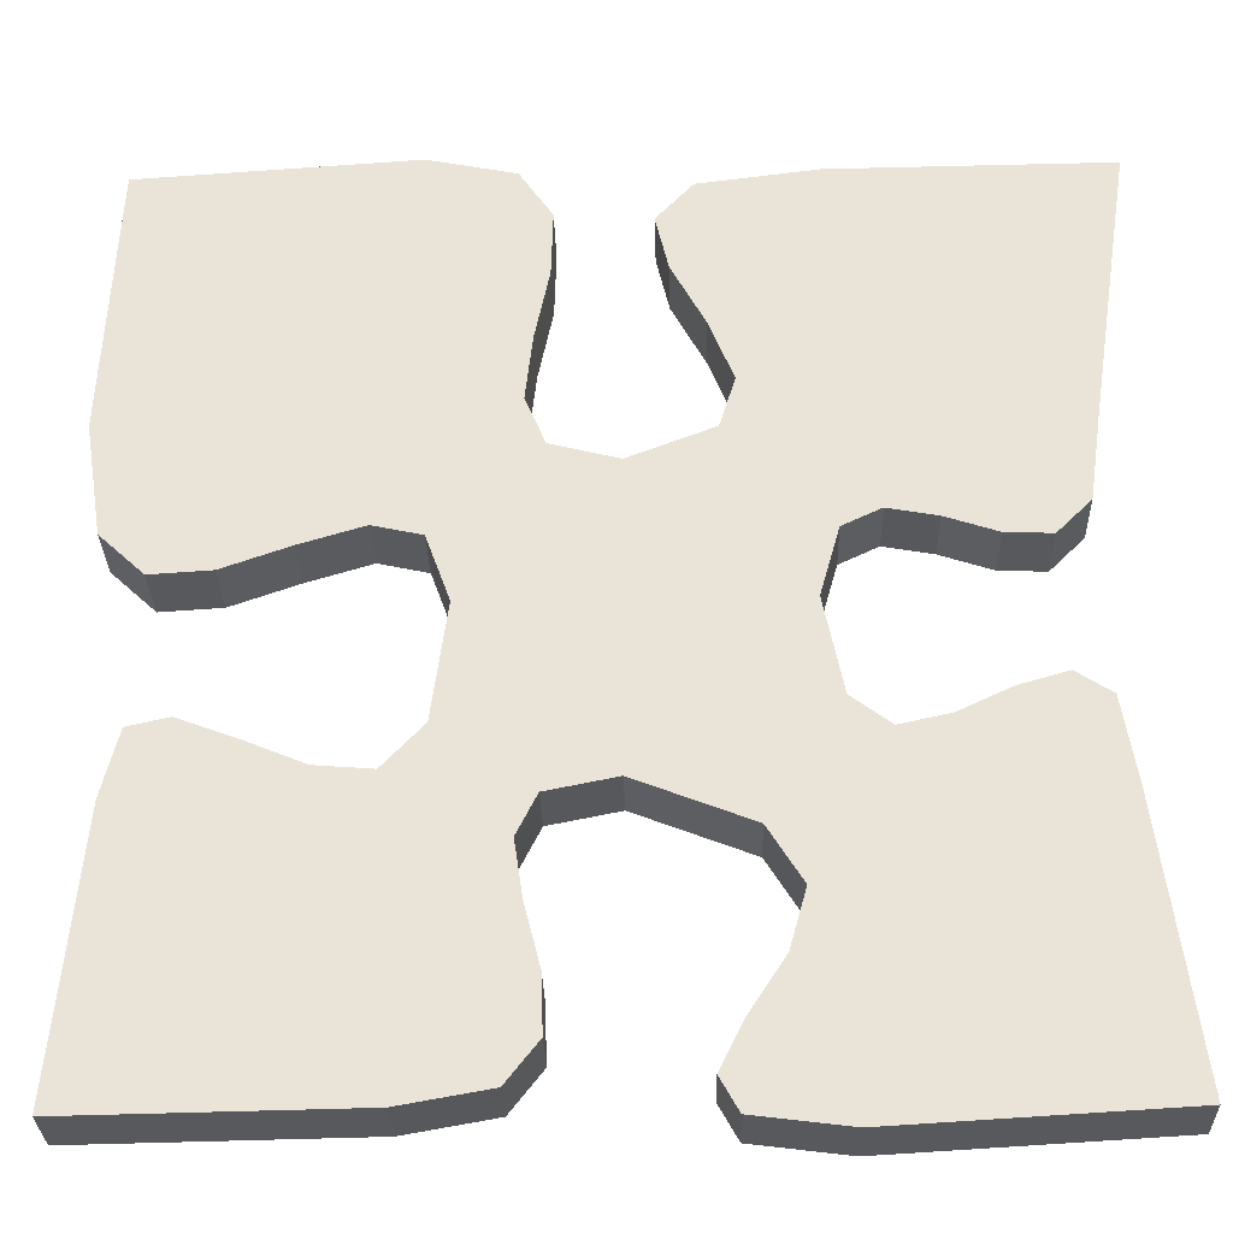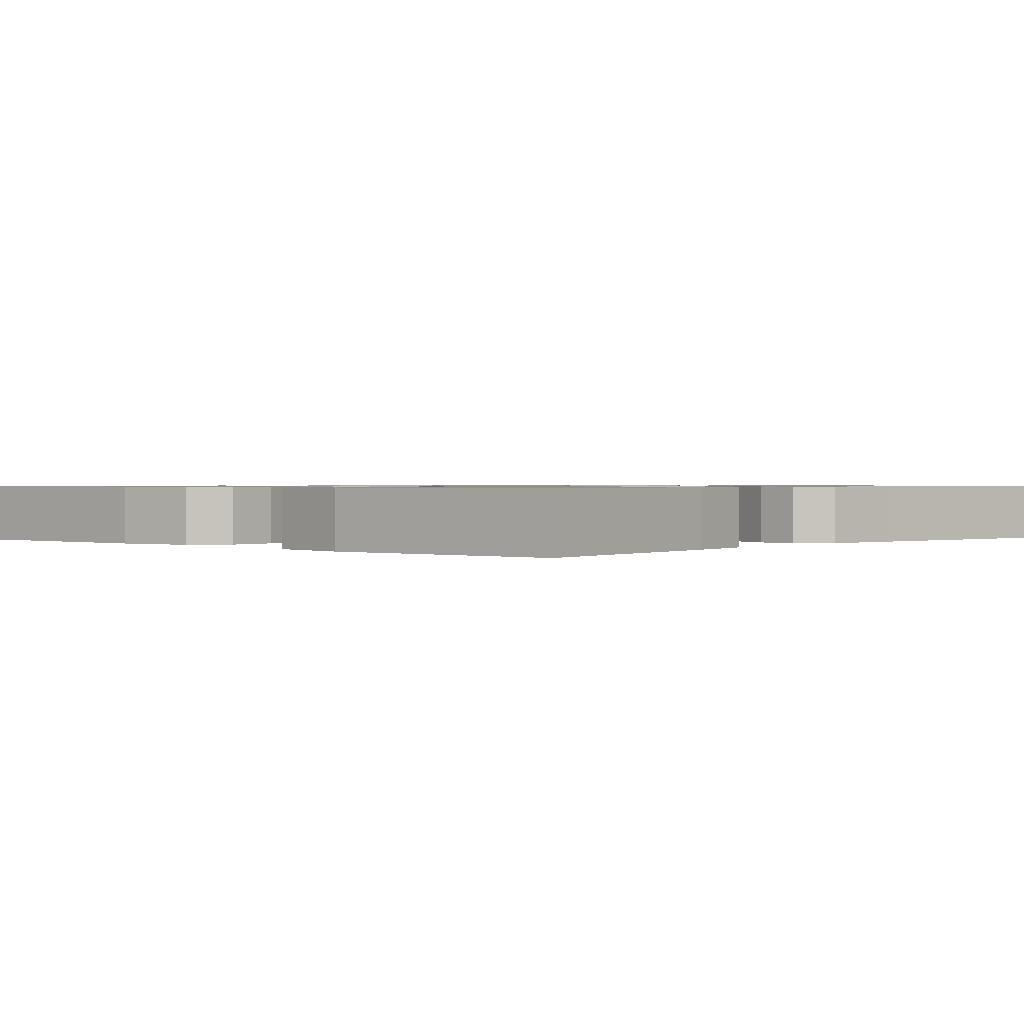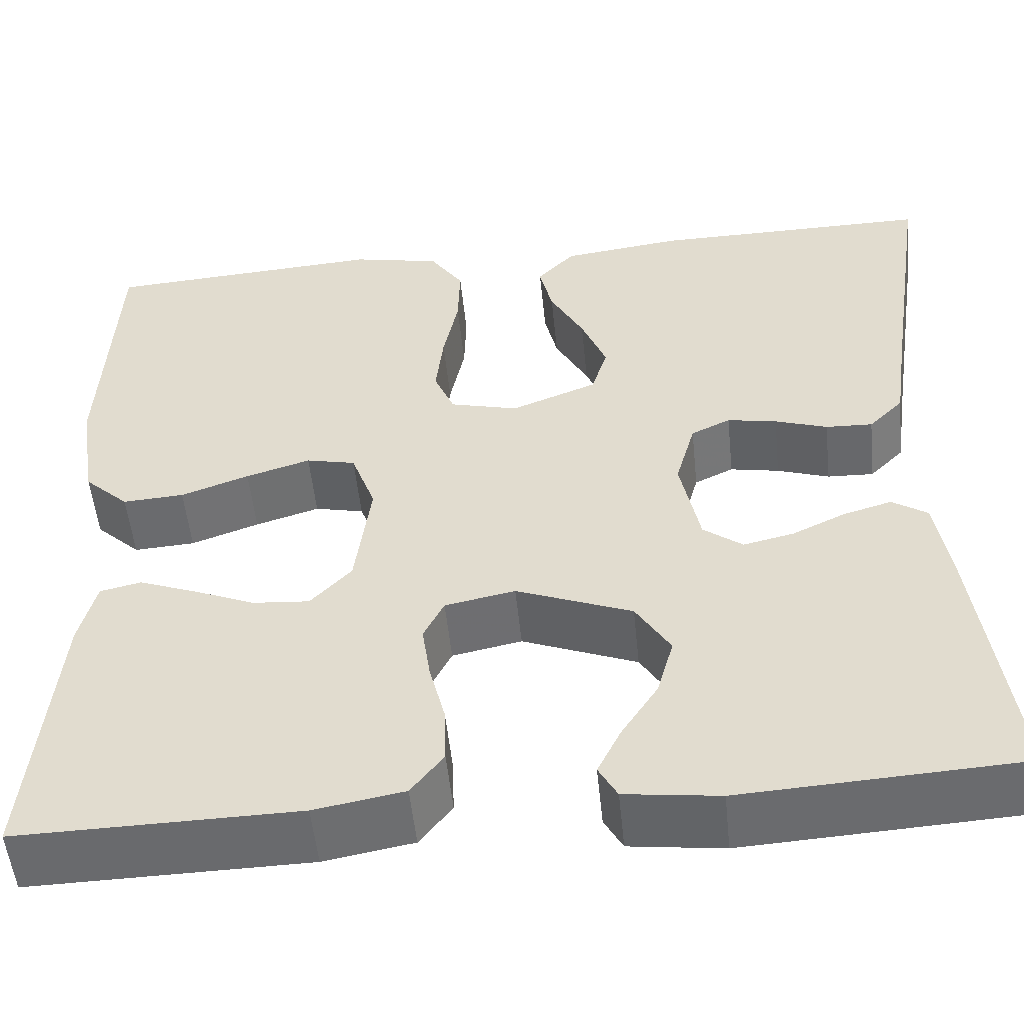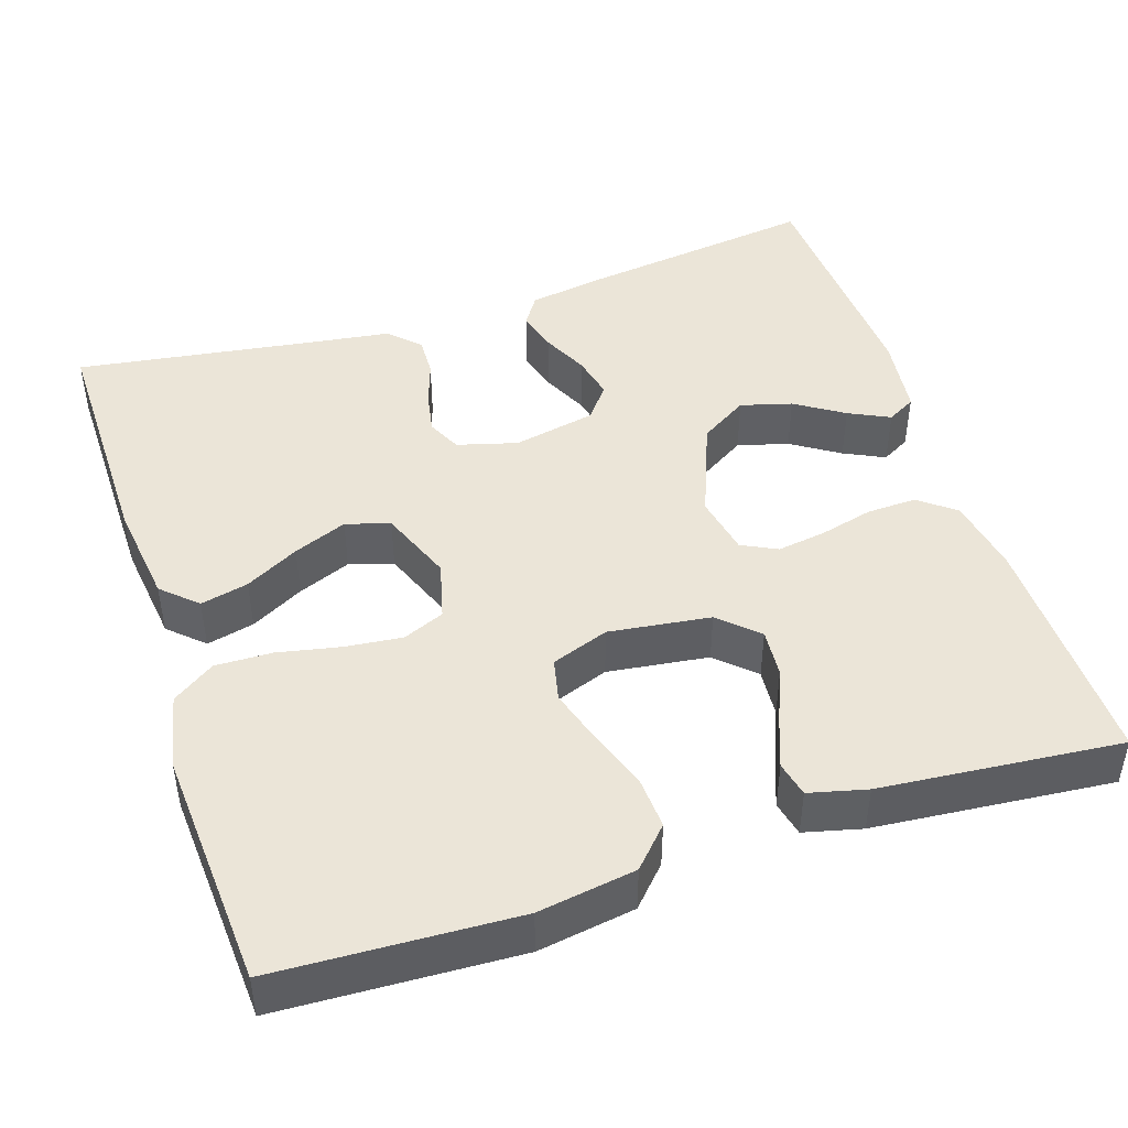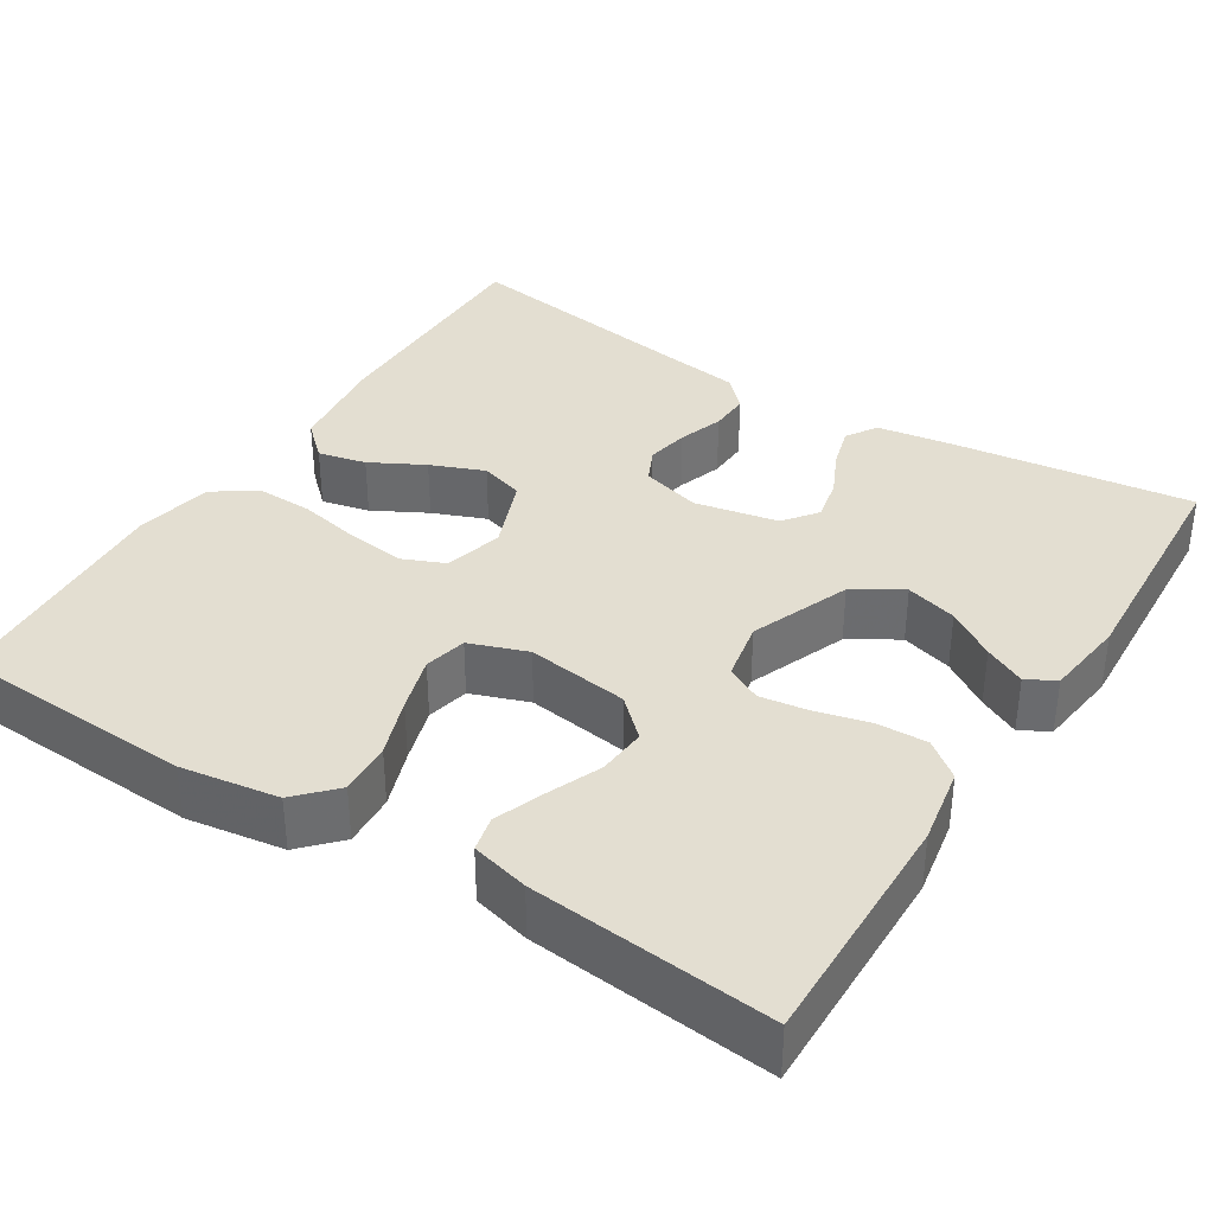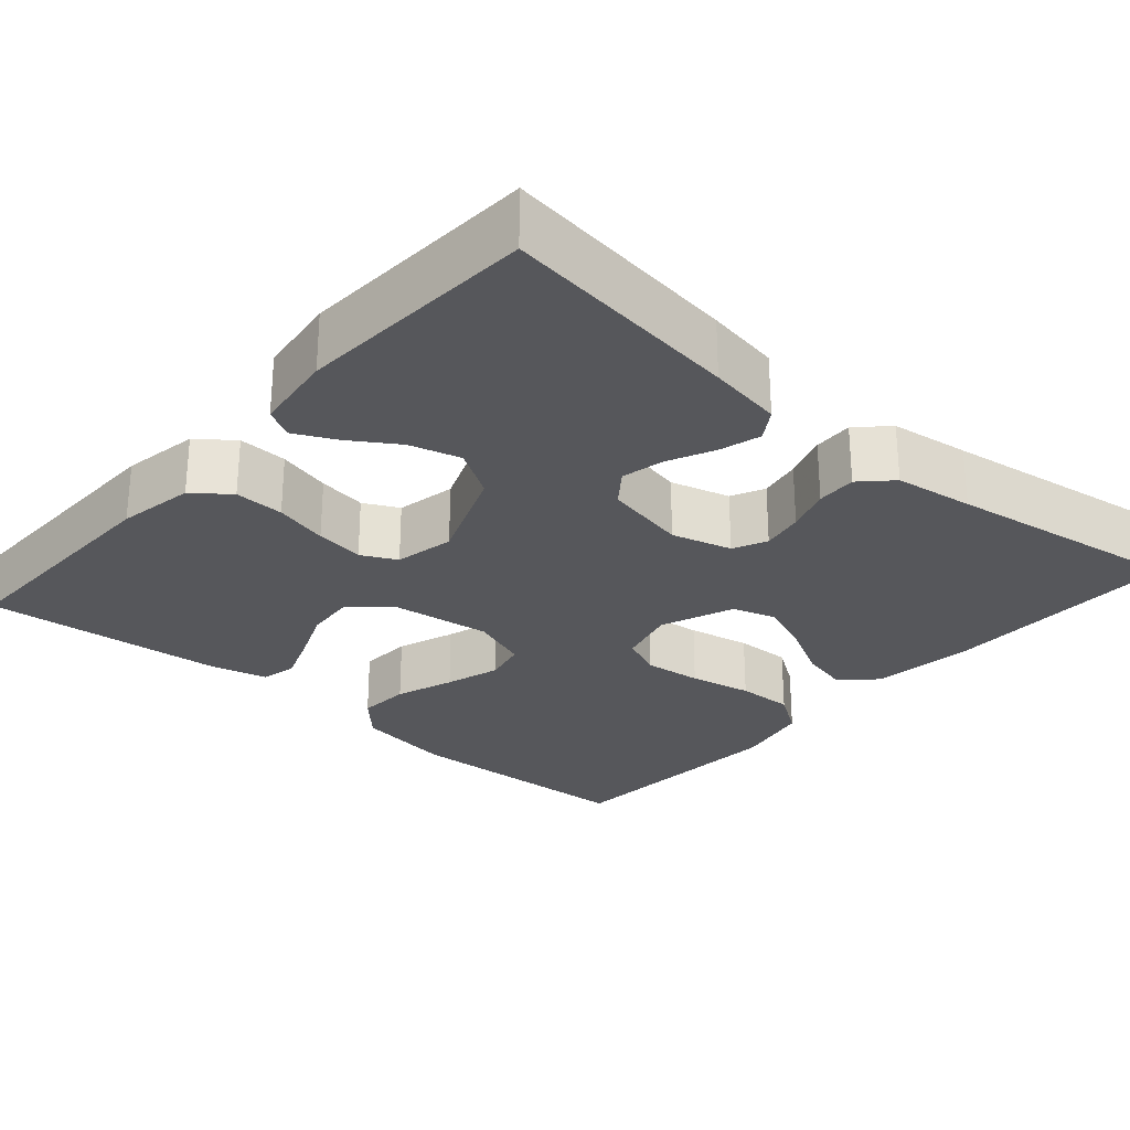
<metadata>
{"format":"obj","ext":"obj","renderer":"f3d","projection":"perspective","resolution":1024,"background":"white","views":[{"elev":-30.1,"azim":-178.4,"up":"+Z"},{"elev":0.9,"azim":-137.9,"up":"+Y"},{"elev":-52.8,"azim":-174.2,"up":"+Z"},{"elev":45.6,"azim":71.8,"up":"+Y"},{"elev":36.3,"azim":122.3,"up":"+Y"},{"elev":-27.4,"azim":-131.2,"up":"+Y"}]}
</metadata>
<code>
v -0.5 0.07 0.5
v -0.2 0.07 0.498
v -0.072 0.07 0.482
v -0.032 0.07 0.439
v -0.046 0.07 0.379
v -0.082 0.07 0.312
v -0.109 0.07 0.245
v -0.092 0.07 0.19
v 0 0.07 0.154
v 0.073 0.07 0.173
v 0.095 0.07 0.225
v 0.087 0.07 0.297
v 0.071 0.07 0.375
v 0.069 0.07 0.446
v 0.105 0.07 0.499
v 0.2 0.07 0.519
v 0.5 0.07 0.5
v 0.514 0.07 0.2
v 0.495 0.07 0.078
v 0.447 0.07 0.033
v 0.381 0.07 0.037
v 0.308 0.07 0.063
v 0.239 0.07 0.084
v 0.186 0.07 0.072
v 0.16 0.07 0
v 0.177 0.07 -0.127
v 0.221 0.07 -0.174
v 0.282 0.07 -0.169
v 0.349 0.07 -0.141
v 0.41 0.07 -0.118
v 0.454 0.07 -0.128
v 0.472 0.07 -0.2
v 0.5 0.07 -0.5
v 0.2 0.07 -0.495
v 0.104 0.07 -0.478
v 0.069 0.07 -0.433
v 0.071 0.07 -0.371
v 0.088 0.07 -0.304
v 0.097 0.07 -0.243
v 0.075 0.07 -0.199
v 0 0.07 -0.184
v -0.124 0.07 -0.233
v -0.161 0.07 -0.293
v -0.143 0.07 -0.357
v -0.104 0.07 -0.417
v -0.079 0.07 -0.468
v -0.099 0.07 -0.504
v -0.2 0.07 -0.517
v -0.5 0.07 -0.5
v -0.461 0.07 -0.2
v -0.446 0.07 -0.107
v -0.408 0.07 -0.082
v -0.356 0.07 -0.097
v -0.299 0.07 -0.124
v -0.245 0.07 -0.136
v -0.203 0.07 -0.104
v -0.182 0.07 0
v -0.203 0.07 0.075
v -0.245 0.07 0.095
v -0.298 0.07 0.085
v -0.354 0.07 0.066
v -0.404 0.07 0.064
v -0.441 0.07 0.101
v -0.455 0.07 0.2
v -0.5 0 0.5
v -0.2 0 0.498
v -0.072 0 0.482
v -0.032 0 0.439
v -0.046 0 0.379
v -0.082 0 0.312
v -0.109 0 0.245
v -0.092 0 0.19
v 0 0 0.154
v 0.073 0 0.173
v 0.095 0 0.225
v 0.087 0 0.297
v 0.071 0 0.375
v 0.069 0 0.446
v 0.105 0 0.499
v 0.2 0 0.519
v 0.5 0 0.5
v 0.514 0 0.2
v 0.495 0 0.078
v 0.447 0 0.033
v 0.381 0 0.037
v 0.308 0 0.063
v 0.239 0 0.084
v 0.186 0 0.072
v 0.16 0 0
v 0.177 0 -0.127
v 0.221 0 -0.174
v 0.282 0 -0.169
v 0.349 0 -0.141
v 0.41 0 -0.118
v 0.454 0 -0.128
v 0.472 0 -0.2
v 0.5 0 -0.5
v 0.2 0 -0.495
v 0.104 0 -0.478
v 0.069 0 -0.433
v 0.071 0 -0.371
v 0.088 0 -0.304
v 0.097 0 -0.243
v 0.075 0 -0.199
v 0 0 -0.184
v -0.124 0 -0.233
v -0.161 0 -0.293
v -0.143 0 -0.357
v -0.104 0 -0.417
v -0.079 0 -0.468
v -0.099 0 -0.504
v -0.2 0 -0.517
v -0.5 0 -0.5
v -0.461 0 -0.2
v -0.446 0 -0.107
v -0.408 0 -0.082
v -0.356 0 -0.097
v -0.299 0 -0.124
v -0.245 0 -0.136
v -0.203 0 -0.104
v -0.182 0 0
v -0.203 0 0.075
v -0.245 0 0.095
v -0.298 0 0.085
v -0.354 0 0.066
v -0.404 0 0.064
v -0.441 0 0.101
v -0.455 0 0.2
f 62 63 64
f 61 62 64
f 60 61 64
f 4 5 6
f 3 4 6
f 2 3 6
f 1 2 6
f 64 1 6
f 60 64 6
f 59 60 6
f 58 59 6 7
f 57 58 7 8
f 56 57 8 9
f 52 53 54
f 51 52 54
f 50 51 54
f 49 50 54
f 48 49 54
f 47 48 54
f 46 47 54
f 45 46 54
f 44 45 54
f 43 44 54 55
f 42 43 55 56
f 36 37 38
f 35 36 38
f 34 35 38
f 33 34 38
f 32 33 38
f 31 32 38
f 30 31 38
f 29 30 38
f 28 29 38
f 27 28 38 39
f 26 27 39 40
f 20 21 22
f 19 20 22
f 18 19 22
f 17 18 22
f 16 17 22
f 15 16 22
f 14 15 22
f 13 14 22
f 12 13 22
f 11 12 22 23
f 10 11 23 24
f 10 24 25
f 9 10 25
f 56 9 25
f 42 56 25
f 41 42 25
f 25 26 40 41
f 128 127 126
f 128 126 125
f 128 125 124
f 70 69 68
f 70 68 67
f 70 67 66
f 70 66 65
f 70 65 128
f 70 128 124
f 70 124 123
f 71 70 123 122
f 72 71 122 121
f 73 72 121 120
f 118 117 116
f 118 116 115
f 118 115 114
f 118 114 113
f 118 113 112
f 118 112 111
f 118 111 110
f 118 110 109
f 118 109 108
f 119 118 108 107
f 120 119 107 106
f 102 101 100
f 102 100 99
f 102 99 98
f 102 98 97
f 102 97 96
f 102 96 95
f 102 95 94
f 102 94 93
f 102 93 92
f 103 102 92 91
f 104 103 91 90
f 86 85 84
f 86 84 83
f 86 83 82
f 86 82 81
f 86 81 80
f 86 80 79
f 86 79 78
f 86 78 77
f 86 77 76
f 87 86 76 75
f 88 87 75 74
f 89 88 74
f 89 74 73
f 89 73 120
f 89 120 106
f 89 106 105
f 105 104 90 89
f 1 65 66 2
f 2 66 67 3
f 3 67 68 4
f 4 68 69 5
f 5 69 70 6
f 6 70 71 7
f 7 71 72 8
f 8 72 73 9
f 9 73 74 10
f 10 74 75 11
f 11 75 76 12
f 12 76 77 13
f 13 77 78 14
f 14 78 79 15
f 15 79 80 16
f 16 80 81 17
f 17 81 82 18
f 18 82 83 19
f 19 83 84 20
f 20 84 85 21
f 21 85 86 22
f 22 86 87 23
f 23 87 88 24
f 24 88 89 25
f 25 89 90 26
f 26 90 91 27
f 27 91 92 28
f 28 92 93 29
f 29 93 94 30
f 30 94 95 31
f 31 95 96 32
f 32 96 97 33
f 33 97 98 34
f 34 98 99 35
f 35 99 100 36
f 36 100 101 37
f 37 101 102 38
f 38 102 103 39
f 39 103 104 40
f 40 104 105 41
f 41 105 106 42
f 42 106 107 43
f 43 107 108 44
f 44 108 109 45
f 45 109 110 46
f 46 110 111 47
f 47 111 112 48
f 48 112 113 49
f 49 113 114 50
f 50 114 115 51
f 51 115 116 52
f 52 116 117 53
f 53 117 118 54
f 54 118 119 55
f 55 119 120 56
f 56 120 121 57
f 57 121 122 58
f 58 122 123 59
f 59 123 124 60
f 60 124 125 61
f 61 125 126 62
f 62 126 127 63
f 63 127 128 64
f 64 128 65 1

</code>
